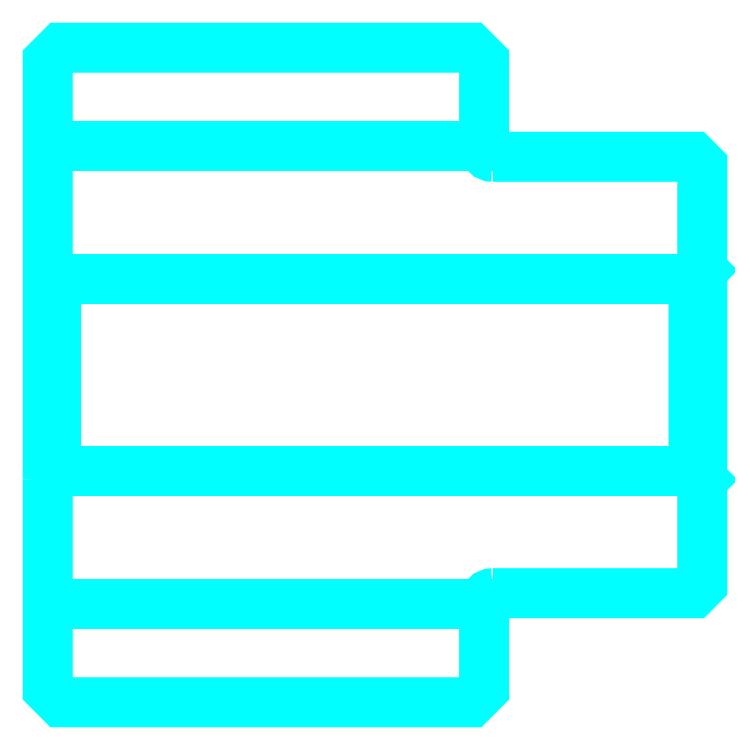
<metadata>
{"format":"dxf","ext":"dxf","renderer":"ezdxf+matplotlib","layout":"modelspace","background":"white","min_lineweight":24,"dpi":150}
</metadata>
<code>
0
SECTION
2
ENTITIES
0
LINE
8
0
10
220.1
20
247.7
30
0
11
270.1
21
247.7
31
0
0
LINE
8
0
10
220.1
20
195.2
30
0
11
270.1
21
195.2
31
0
0
LINE
8
0
10
294.1
20
210.5
30
0
11
295.1
21
209.5
31
0
0
LINE
8
0
10
294.1
20
232.5
30
0
11
295.1
21
233.5
31
0
0
LINE
8
0
10
221.1
20
232.5
30
0
11
221.1
21
210.5
31
0
0
POLYLINE
8
0
66
1
10
0
20
0
30
0
70
2
0
VERTEX
8
0
10
220.1
20
209.5
30
0
70
0
0
VERTEX
8
0
10
221.1
20
210.5
30
0
70
0
0
VERTEX
8
0
10
294.1
20
210.5
30
0
70
0
0
VERTEX
8
0
10
294.1
20
232.5
30
0
70
0
0
VERTEX
8
0
10
221.1
20
232.5
30
0
70
0
0
VERTEX
8
0
10
220.1
20
233.5
30
0
70
0
0
SEQEND
8
0
0
ARC
8
0
10
271.1
20
247.5
30
0
40
1
50
180
51
270
0
ARC
8
0
10
271.1
20
195.5
30
0
40
1
50
90
51
180
0
POLYLINE
8
0
66
1
10
0
20
0
30
0
70
2
0
VERTEX
8
0
10
220.1
20
209.5
30
0
70
0
0
VERTEX
8
0
10
220.1
20
185.5
30
0
70
0
0
VERTEX
8
0
10
221.6
20
184
30
0
70
0
0
VERTEX
8
0
10
268.6
20
184
30
0
70
0
0
VERTEX
8
0
10
270.1
20
185.5
30
0
70
0
0
VERTEX
8
0
10
270.1
20
195.5
30
0
70
0
0
SEQEND
8
0
0
POLYLINE
8
0
66
1
10
0
20
0
30
0
70
2
0
VERTEX
8
0
10
271.1
20
196.5
30
0
70
0
0
VERTEX
8
0
10
294.1
20
196.5
30
0
70
0
0
VERTEX
8
0
10
295.1
20
197.5
30
0
70
0
0
VERTEX
8
0
10
295.1
20
245.5
30
0
70
0
0
VERTEX
8
0
10
294.1
20
246.5
30
0
70
0
0
VERTEX
8
0
10
271.1
20
246.5
30
0
70
0
0
SEQEND
8
0
0
POLYLINE
8
0
66
1
10
0
20
0
30
0
70
2
0
VERTEX
8
0
10
270.1
20
247.5
30
0
70
0
0
VERTEX
8
0
10
270.1
20
257.5
30
0
70
0
0
VERTEX
8
0
10
268.6
20
259
30
0
70
0
0
VERTEX
8
0
10
221.6
20
259
30
0
70
0
0
VERTEX
8
0
10
220.1
20
257.5
30
0
70
0
0
VERTEX
8
0
10
220.1
20
209.5
30
0
70
0
0
SEQEND
8
0
0
ENDSEC
0
EOF

</code>
